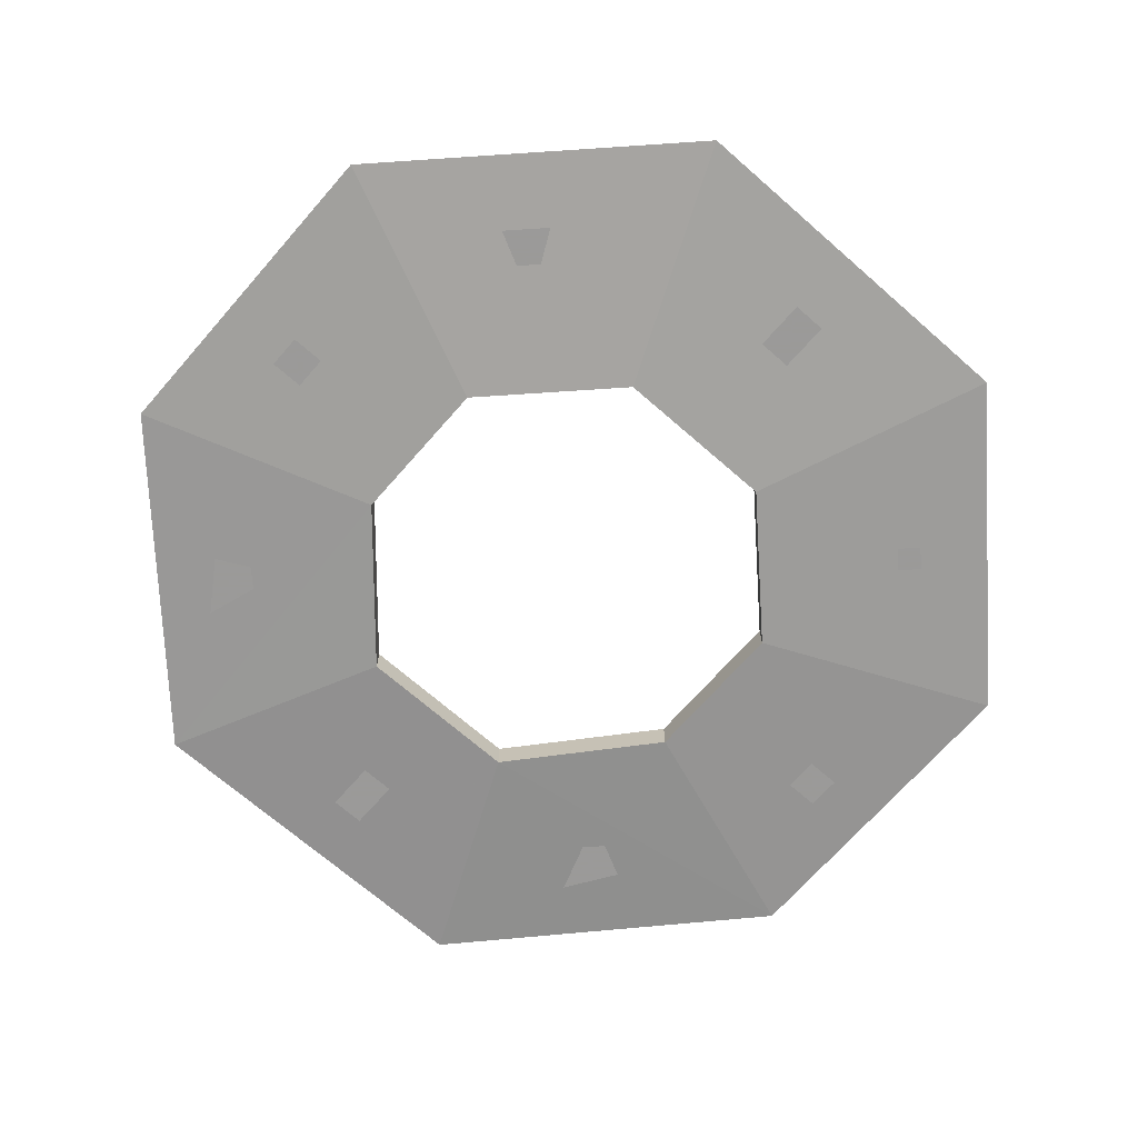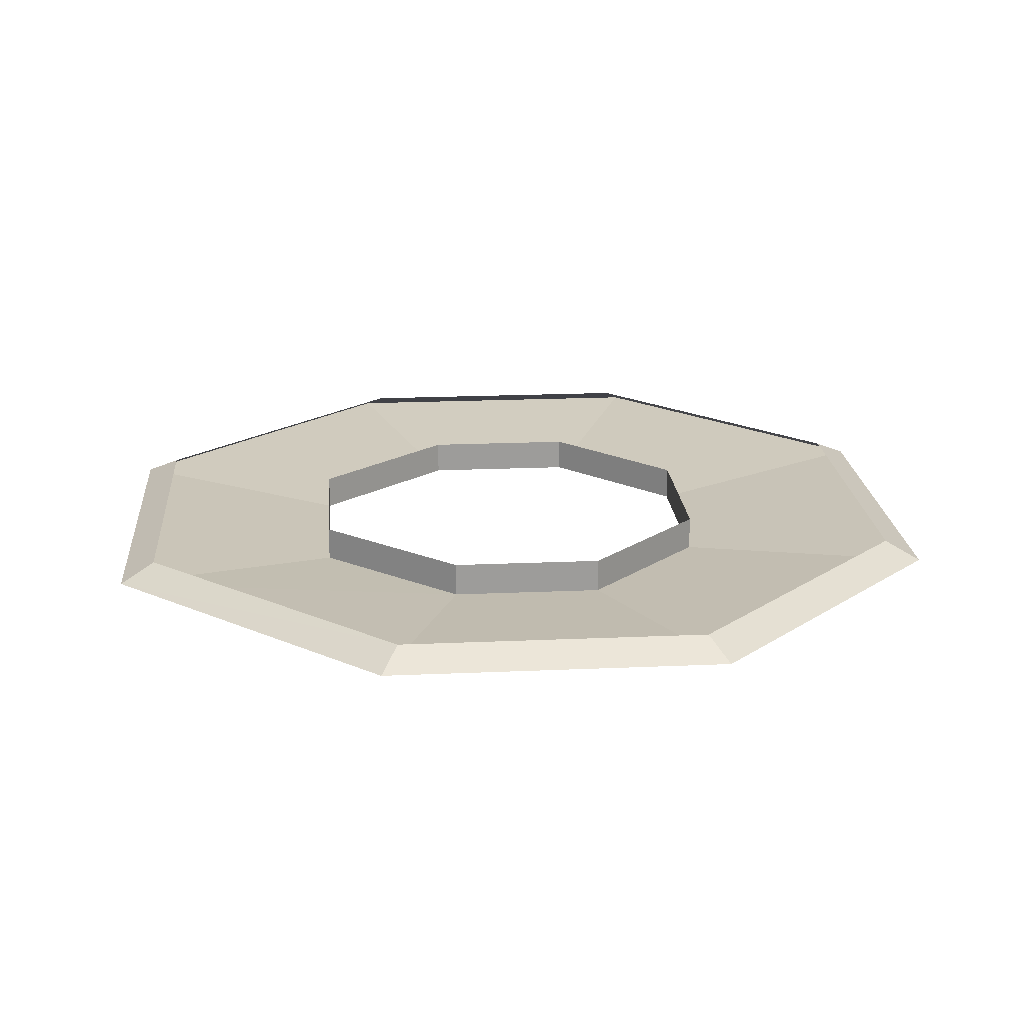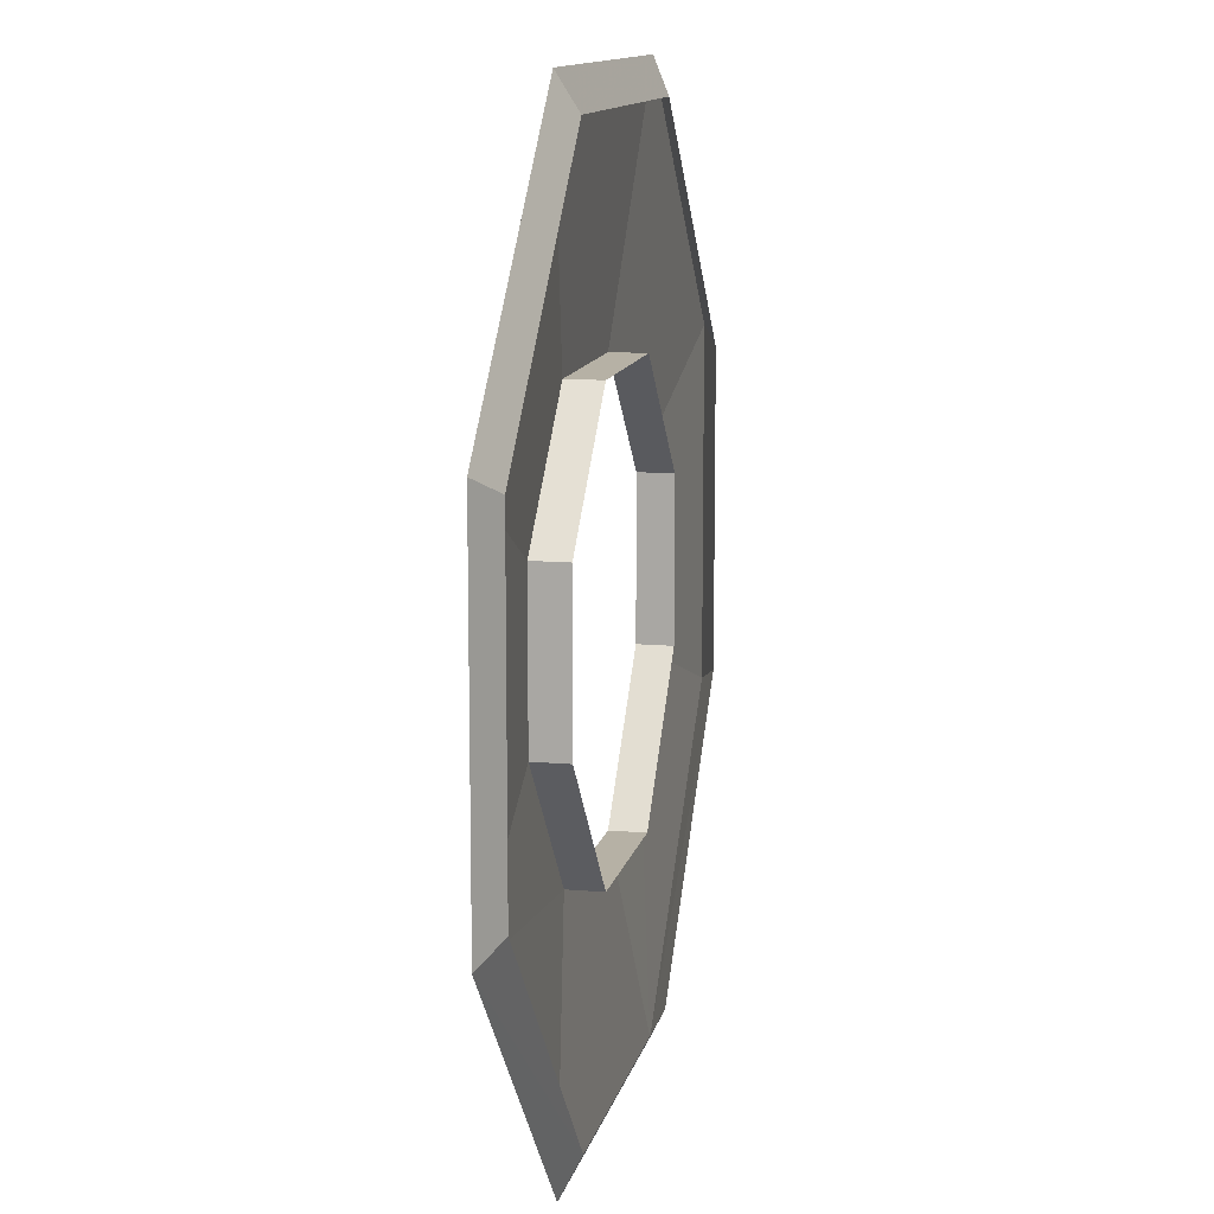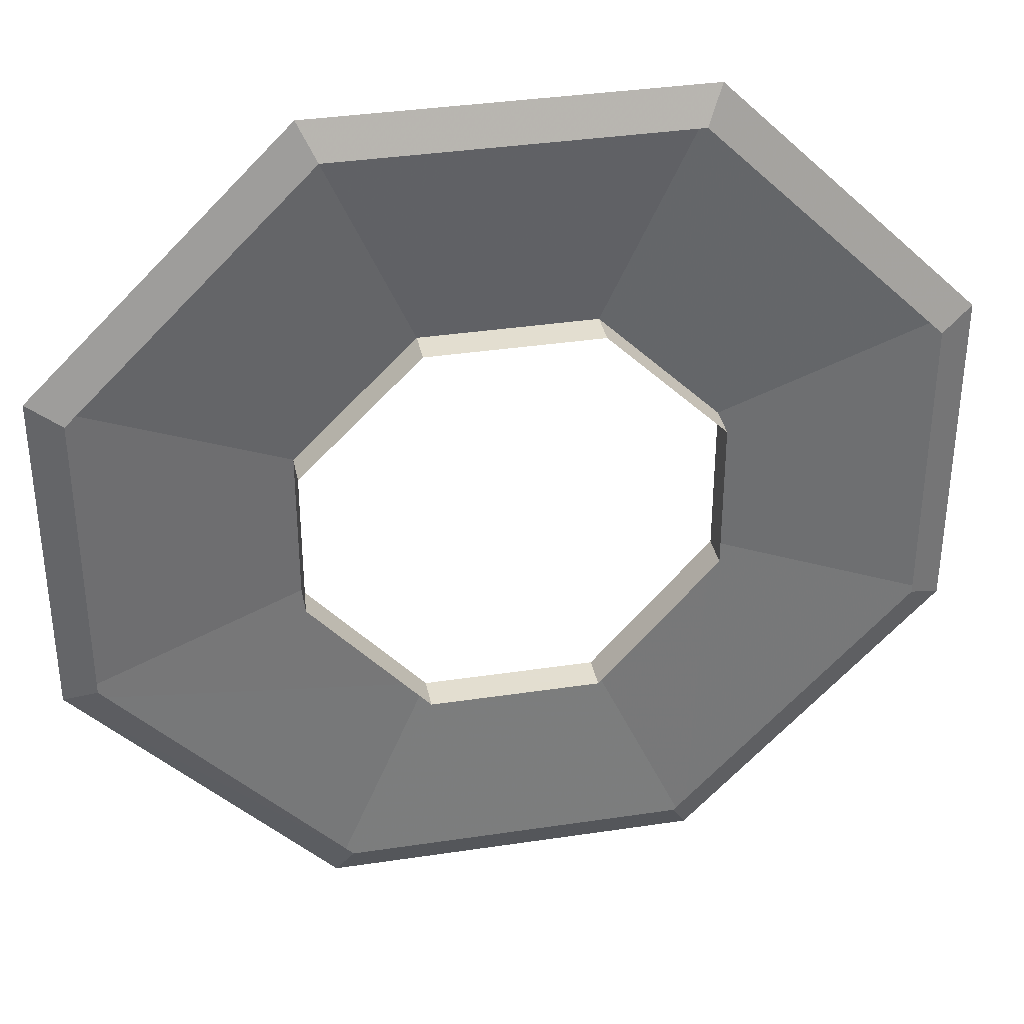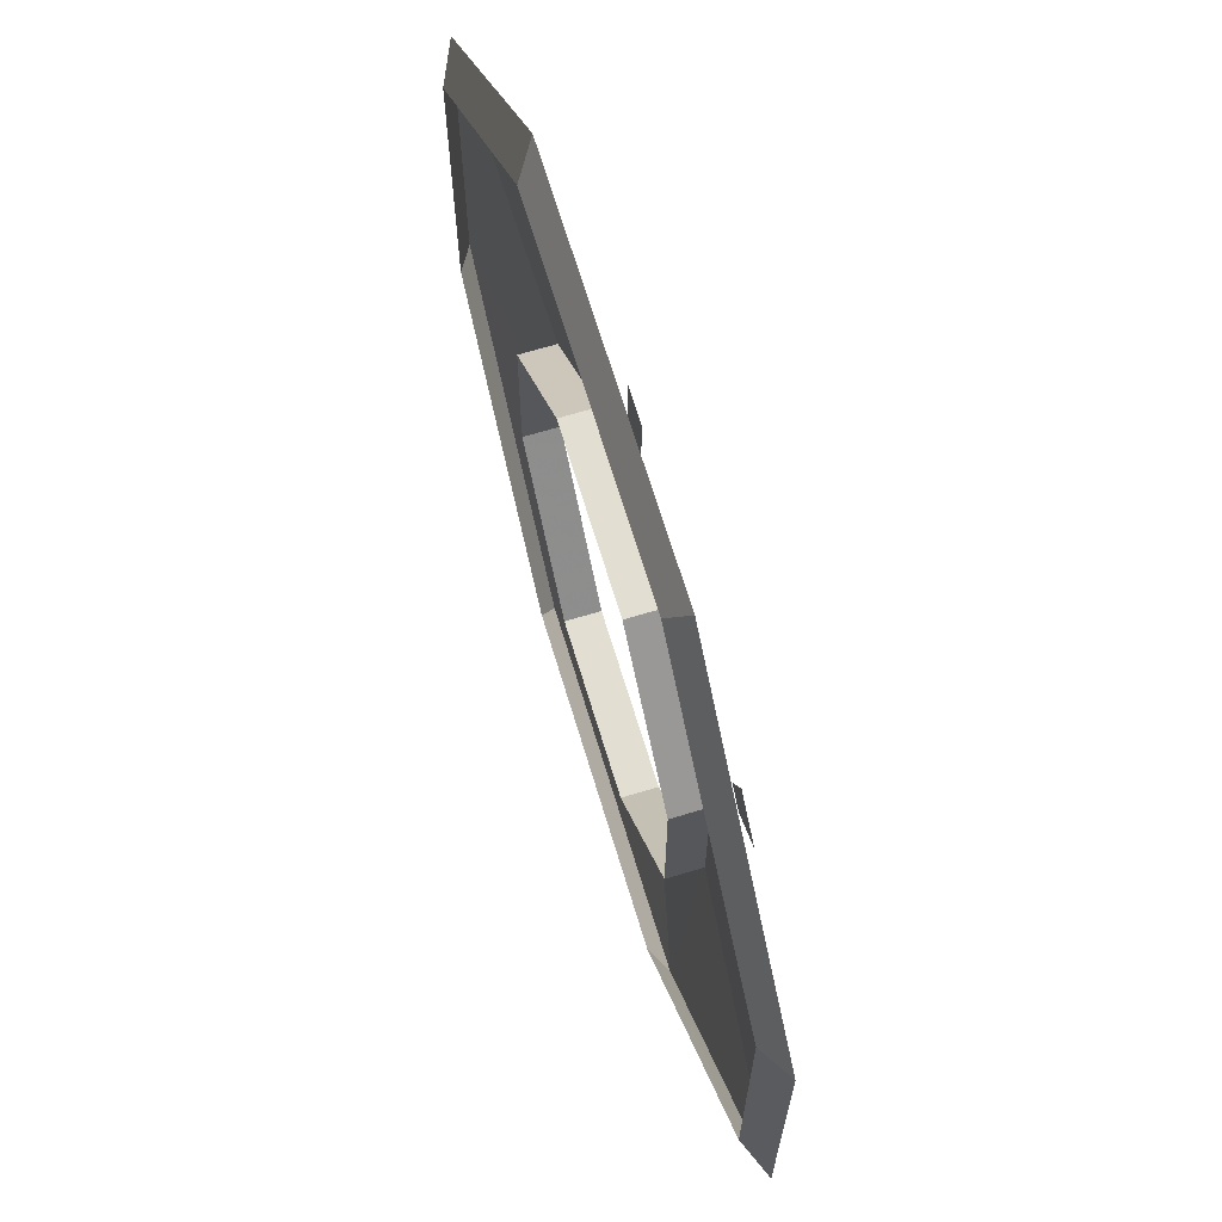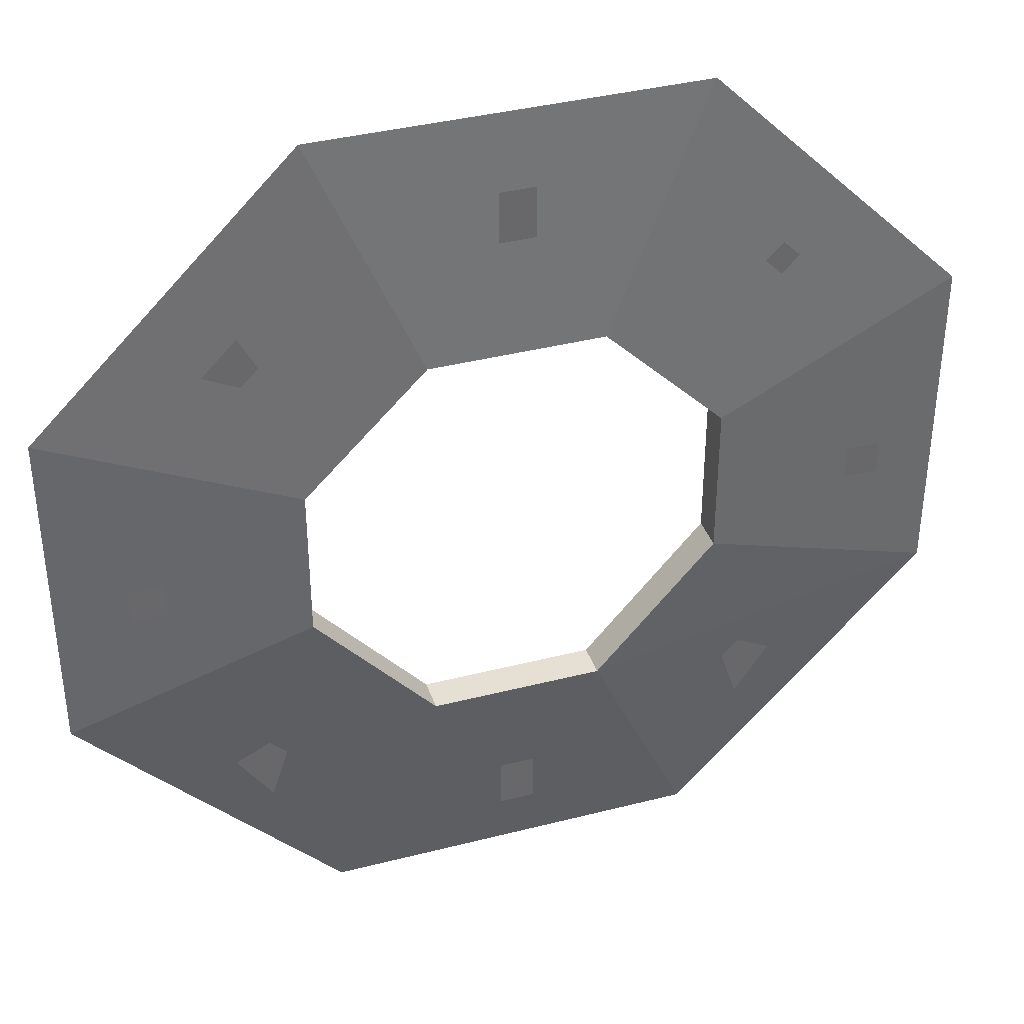
<metadata>
{"format":"obj","ext":"obj","renderer":"f3d","projection":"perspective","resolution":1024,"background":"white","views":[{"elev":-69.5,"azim":-41.2,"up":"+Y"},{"elev":20.3,"azim":-94.6,"up":"+Y"},{"elev":12.0,"azim":101.9,"up":"+Z"},{"elev":35.9,"azim":168.8,"up":"+Z"},{"elev":67.9,"azim":-106.8,"up":"+Z"},{"elev":38.2,"azim":-18.0,"up":"+Z"}]}
</metadata>
<code>
v -0.1875 0 0.07812
v -0.1875 0 -0.0625
v -0.2031 -0.007812 -0.07031
v -0.2031 -0.007812 0.08594
v -0.07812 0 0.1875
v -0.08594 -0.007812 0.2031
v 0.07812 0 0.1875
v 0.08594 -0.007812 0.2031
v 0.1875 0 0.07812
v 0.2031 -0.007812 0.08594
v 0.1875 0 -0.0625
v 0.2031 -0.007812 -0.07031
v 0.07812 0 -0.1797
v 0.08594 -0.007812 -0.1953
v -0.07812 0 -0.1797
v -0.08594 -0.007812 -0.1953
v -0.09375 -0.01562 -0.03125
v -0.09375 -0.01562 0.03906
v -0.03906 -0.01562 0.09375
v 0.03906 -0.01562 0.09375
v 0.09375 -0.01562 0.03906
v 0.09375 -0.01562 -0.03125
v 0.03906 -0.01562 -0.09375
v -0.03906 -0.01562 -0.09375
v -0.03906 0 -0.09375
v -0.09375 0 -0.03125
v -0.09375 0 0.03906
v -0.03906 0 0.09375
v 0.03906 0 0.09375
v 0.09375 0 0.03906
v 0.09375 0 -0.03125
v 0.03906 0 -0.09375
v 0.1562 -0.01562 0.007812
v 0.1562 -0.01562 -0.007812
v 0.1719 -0.01562 -0.007812
v 0.1719 -0.01562 0.007812
v -0.007812 -0.01562 -0.1406
v -0.007812 -0.01562 -0.1641
v 0.007812 -0.01562 -0.1641
v 0.007812 -0.01562 -0.1406
v -0.1719 -0.01562 0.007812
v -0.1719 -0.01562 -0.007812
v -0.1562 -0.01562 -0.007812
v -0.1562 -0.01562 0.007812
v -0.007812 -0.01562 0.1719
v -0.007812 -0.01562 0.1484
v 0.007812 -0.01562 0.1484
v 0.007812 -0.01562 0.1719
v 0.1094 -0.01562 -0.09375
v 0.1016 -0.01562 -0.1016
v 0.1094 -0.01562 -0.125
v 0.125 -0.01562 -0.1016
v -0.1172 -0.01562 -0.09375
v -0.1328 -0.01562 -0.1016
v -0.1172 -0.01562 -0.125
v -0.1094 -0.01562 -0.1016
v -0.1172 -0.01562 0.125
v -0.1328 -0.01562 0.1094
v -0.1172 -0.01562 0.1016
v -0.1094 -0.01562 0.1094
v 0.1172 -0.01562 0.125
v 0.1094 -0.01562 0.1172
v 0.1172 -0.01562 0.1094
v 0.125 -0.01562 0.1172
f 1 2 3
f 1 3 4
f 1 4 5
f 5 4 6
f 5 6 7
f 7 6 8
f 7 8 9
f 9 8 10
f 9 10 11
f 11 10 12
f 11 12 13
f 13 12 14
f 13 14 15
f 15 14 16
f 15 16 2
f 2 16 3
f 3 16 17
f 3 17 18
f 3 18 4
f 4 18 19
f 4 19 6
f 6 19 20
f 6 20 8
f 8 20 21
f 8 21 10
f 10 21 22
f 10 22 12
f 12 22 23
f 12 23 14
f 14 23 24
f 14 24 16
f 16 24 17
f 17 24 25
f 17 25 26
f 17 26 18
f 18 26 27
f 18 27 19
f 19 27 28
f 19 28 20
f 20 28 29
f 20 29 21
f 21 29 30
f 21 30 22
f 22 30 31
f 22 31 23
f 23 31 32
f 23 32 24
f 24 32 25
f 33 34 35
f 33 35 36
f 37 38 39
f 37 39 40
f 41 42 43
f 41 43 44
f 45 46 47
f 45 47 48
f 49 50 51
f 49 51 52
f 53 54 55
f 53 55 56
f 57 58 59
f 57 59 60
f 61 62 63
f 61 63 64

</code>
